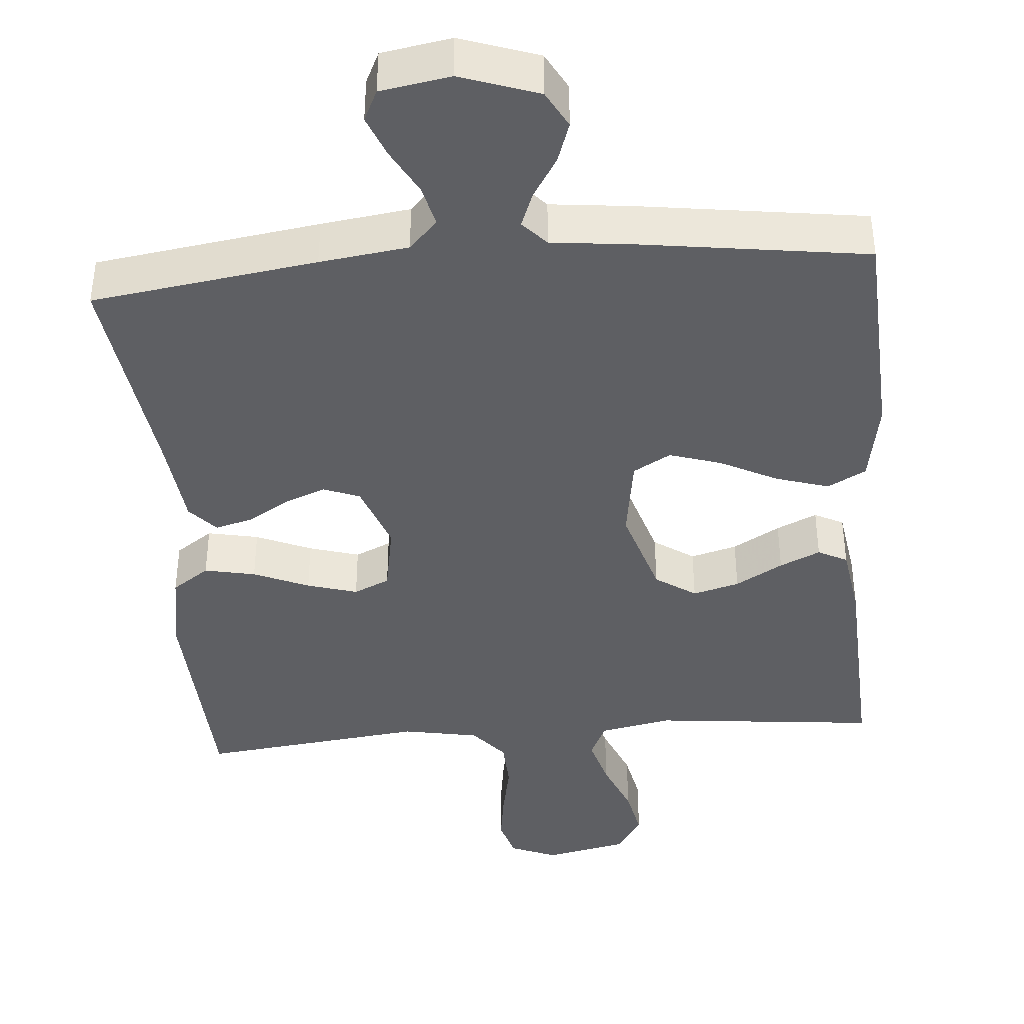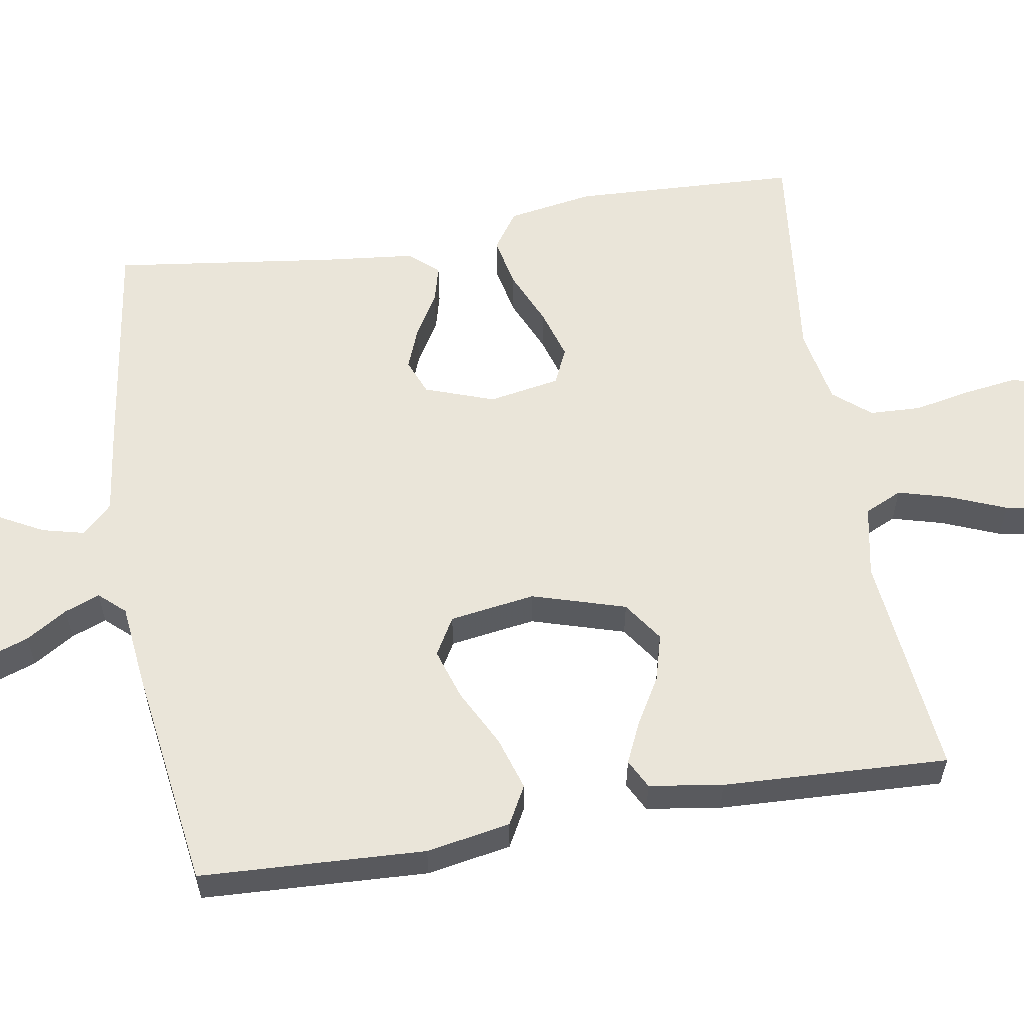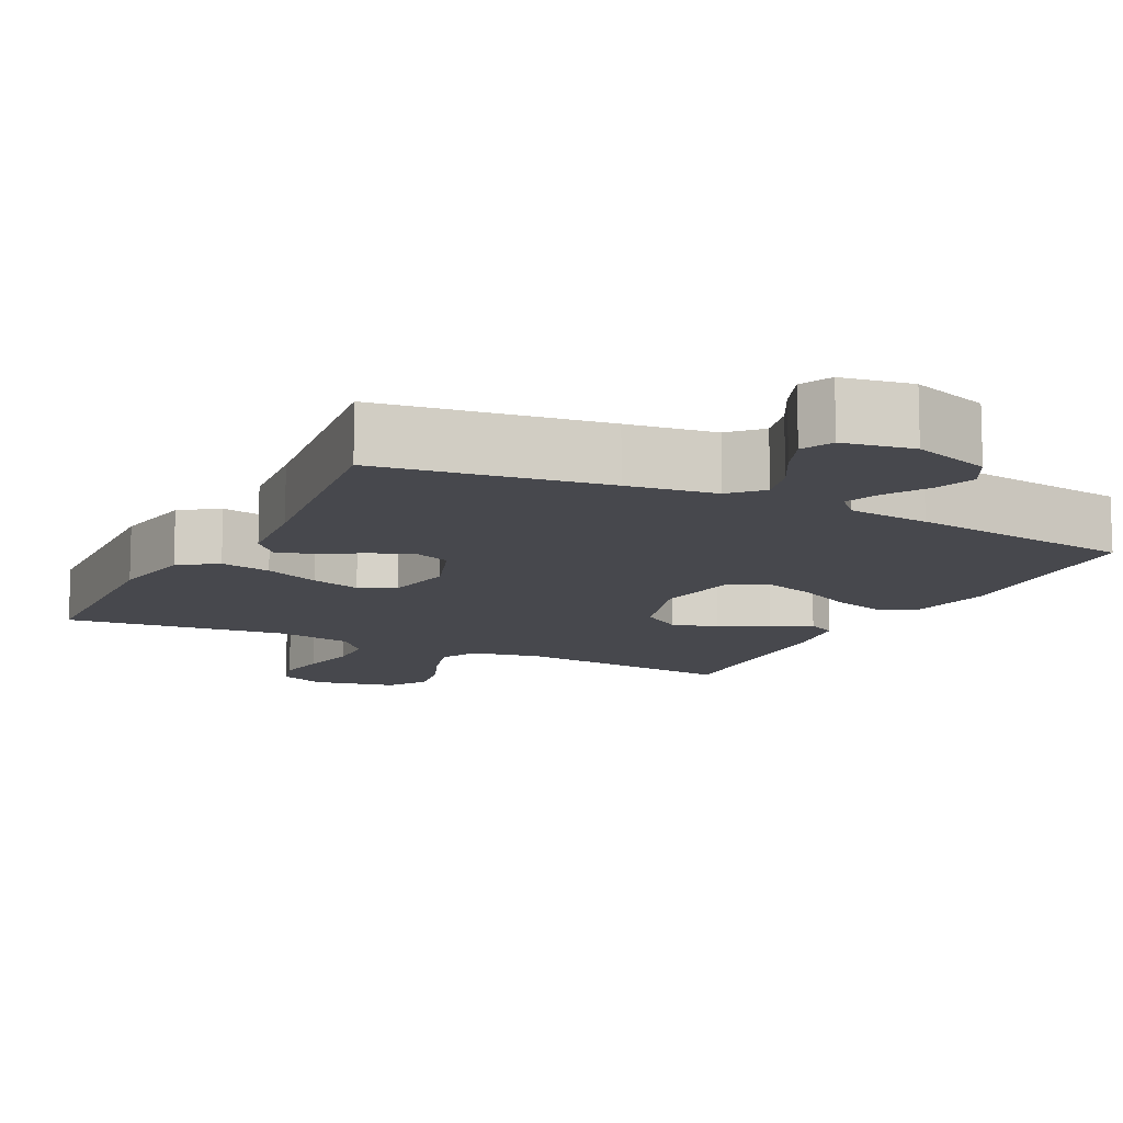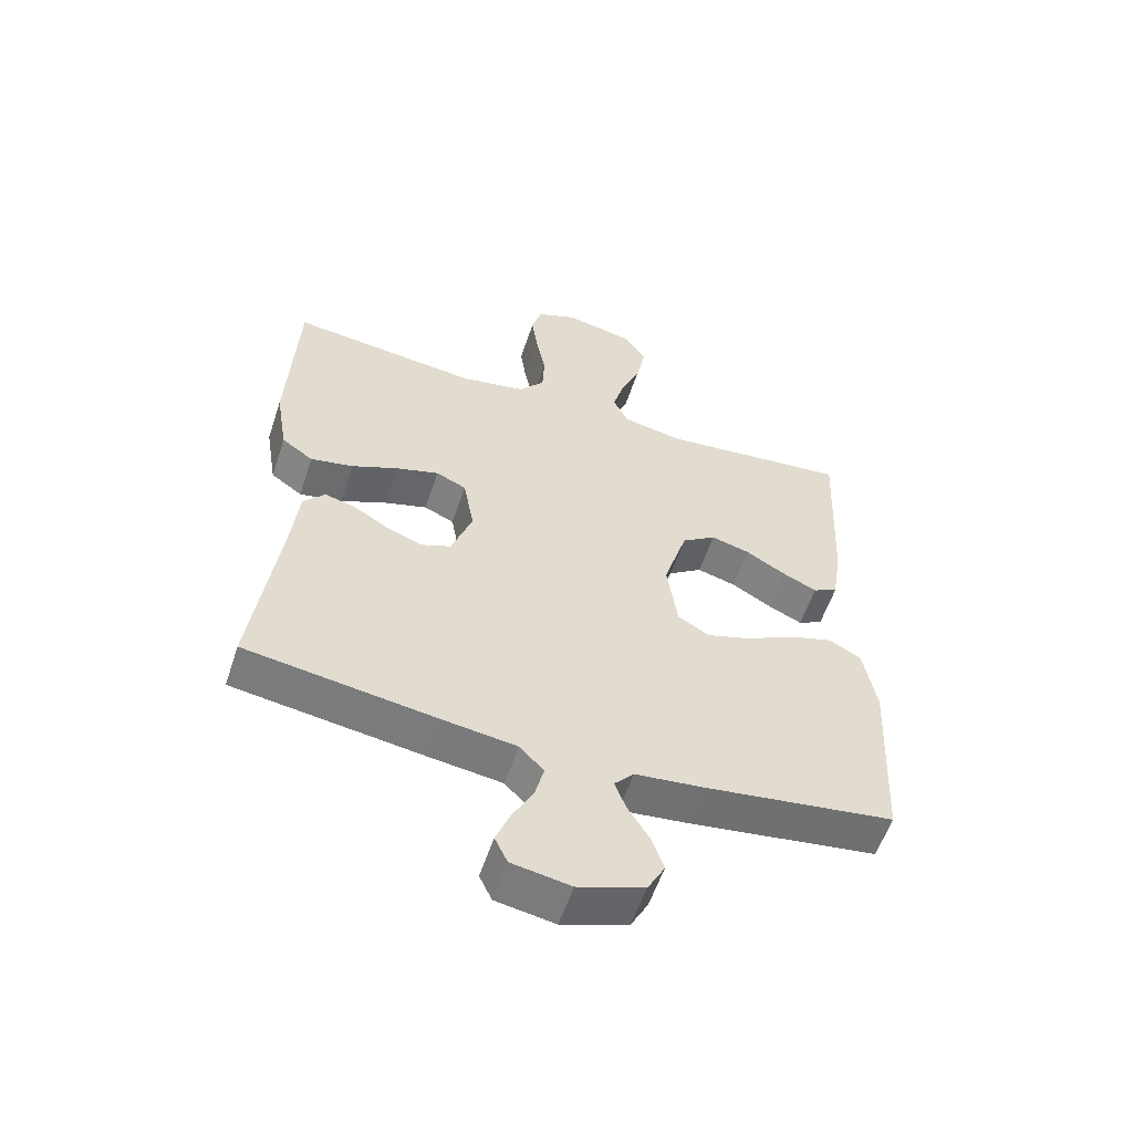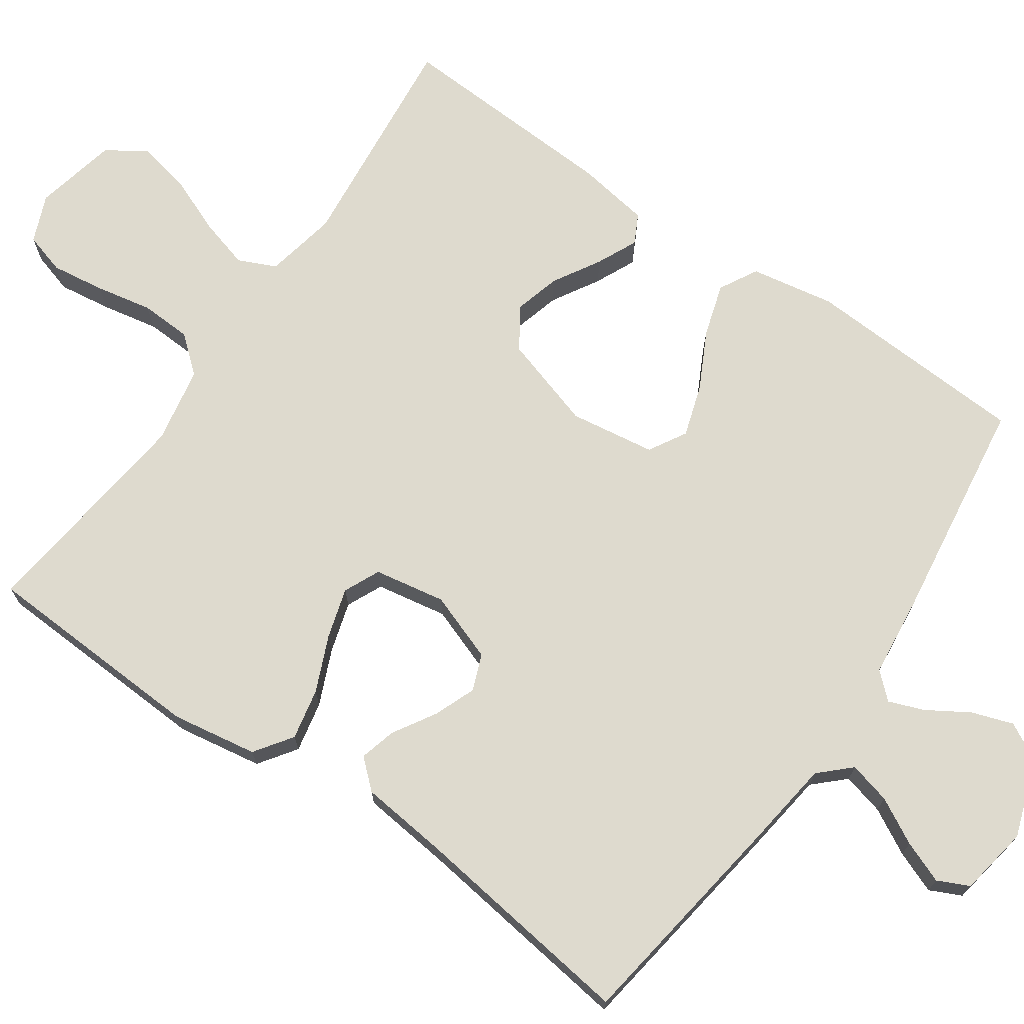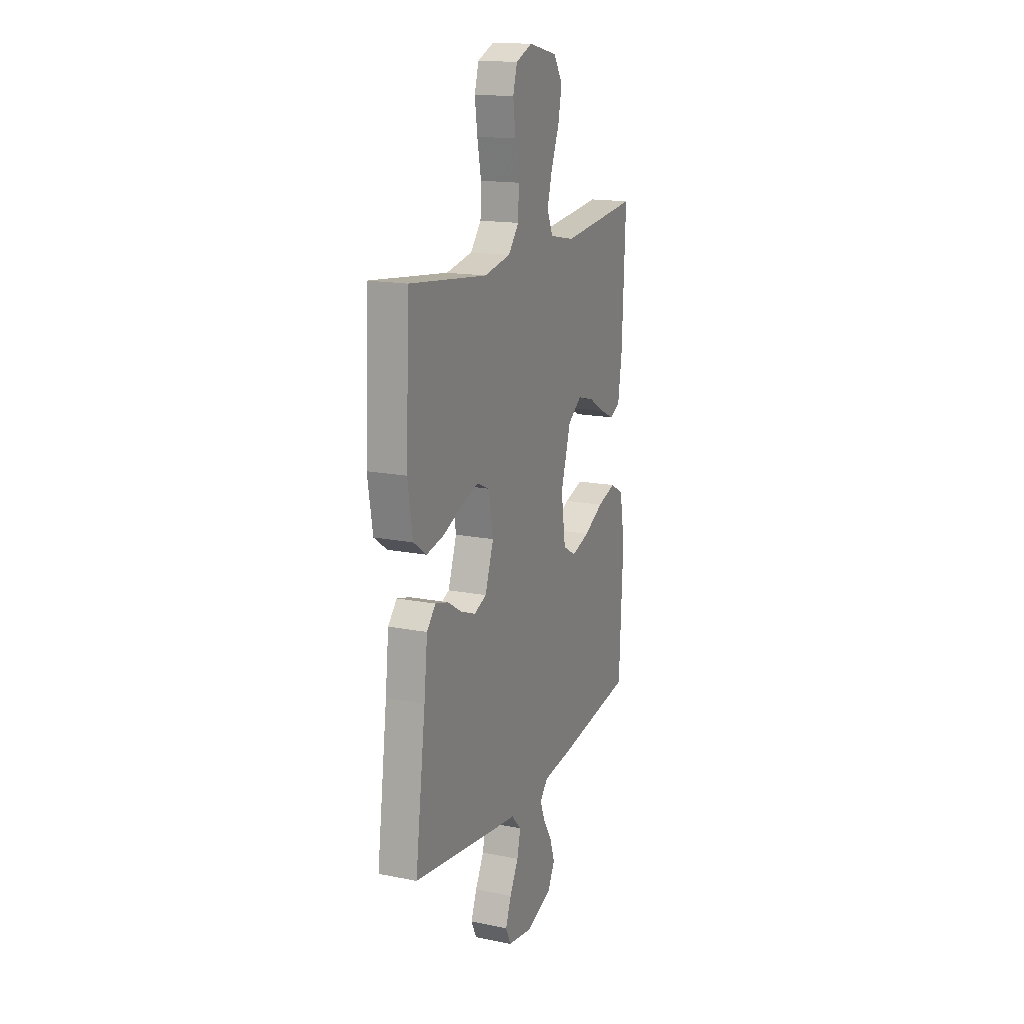
<metadata>
{"format":"obj","ext":"obj","renderer":"f3d","projection":"perspective","resolution":1024,"background":"white","views":[{"elev":-40.6,"azim":-175.3,"up":"+Y"},{"elev":58.2,"azim":-99.6,"up":"+Y"},{"elev":-11.8,"azim":153.2,"up":"+Y"},{"elev":-56.9,"azim":161.7,"up":"+Z"},{"elev":71.3,"azim":124.8,"up":"+Y"},{"elev":16.2,"azim":112.4,"up":"+Z"}]}
</metadata>
<code>
v 0.5 0.07 -0.5
v 0.2 0.07 -0.544
v 0.082 0.07 -0.56
v 0.044 0.07 -0.6
v 0.058 0.07 -0.656
v 0.091 0.07 -0.717
v 0.113 0.07 -0.773
v 0.093 0.07 -0.815
v 0 0.07 -0.831
v -0.104 0.07 -0.795
v -0.131 0.07 -0.745
v -0.112 0.07 -0.69
v -0.078 0.07 -0.635
v -0.06 0.07 -0.588
v -0.091 0.07 -0.554
v -0.2 0.07 -0.542
v -0.5 0.07 -0.5
v -0.515 0.07 -0.2
v -0.495 0.07 -0.088
v -0.444 0.07 -0.06
v -0.373 0.07 -0.082
v -0.297 0.07 -0.121
v -0.228 0.07 -0.143
v -0.178 0.07 -0.114
v -0.161 0.07 0
v -0.199 0.07 0.124
v -0.253 0.07 0.161
v -0.315 0.07 0.144
v -0.378 0.07 0.107
v -0.432 0.07 0.082
v -0.471 0.07 0.102
v -0.486 0.07 0.2
v -0.5 0.07 0.5
v -0.2 0.07 0.469
v -0.104 0.07 0.488
v -0.081 0.07 0.538
v -0.1 0.07 0.606
v -0.131 0.07 0.682
v -0.145 0.07 0.752
v -0.111 0.07 0.805
v 0 0.07 0.829
v 0.063 0.07 0.803
v 0.079 0.07 0.748
v 0.069 0.07 0.677
v 0.054 0.07 0.601
v 0.057 0.07 0.533
v 0.098 0.07 0.484
v 0.2 0.07 0.465
v 0.5 0.07 0.5
v 0.514 0.07 0.2
v 0.495 0.07 0.086
v 0.445 0.07 0.051
v 0.377 0.07 0.065
v 0.303 0.07 0.097
v 0.236 0.07 0.117
v 0.188 0.07 0.095
v 0.171 0.07 0
v 0.204 0.07 -0.092
v 0.252 0.07 -0.111
v 0.308 0.07 -0.089
v 0.364 0.07 -0.055
v 0.413 0.07 -0.042
v 0.447 0.07 -0.08
v 0.46 0.07 -0.2
v 0.5 0 -0.5
v 0.2 0 -0.544
v 0.082 0 -0.56
v 0.044 0 -0.6
v 0.058 0 -0.656
v 0.091 0 -0.717
v 0.113 0 -0.773
v 0.093 0 -0.815
v 0 0 -0.831
v -0.104 0 -0.795
v -0.131 0 -0.745
v -0.112 0 -0.69
v -0.078 0 -0.635
v -0.06 0 -0.588
v -0.091 0 -0.554
v -0.2 0 -0.542
v -0.5 0 -0.5
v -0.515 0 -0.2
v -0.495 0 -0.088
v -0.444 0 -0.06
v -0.373 0 -0.082
v -0.297 0 -0.121
v -0.228 0 -0.143
v -0.178 0 -0.114
v -0.161 0 0
v -0.199 0 0.124
v -0.253 0 0.161
v -0.315 0 0.144
v -0.378 0 0.107
v -0.432 0 0.082
v -0.471 0 0.102
v -0.486 0 0.2
v -0.5 0 0.5
v -0.2 0 0.469
v -0.104 0 0.488
v -0.081 0 0.538
v -0.1 0 0.606
v -0.131 0 0.682
v -0.145 0 0.752
v -0.111 0 0.805
v 0 0 0.829
v 0.063 0 0.803
v 0.079 0 0.748
v 0.069 0 0.677
v 0.054 0 0.601
v 0.057 0 0.533
v 0.098 0 0.484
v 0.2 0 0.465
v 0.5 0 0.5
v 0.514 0 0.2
v 0.495 0 0.086
v 0.445 0 0.051
v 0.377 0 0.065
v 0.303 0 0.097
v 0.236 0 0.117
v 0.188 0 0.095
v 0.171 0 0
v 0.204 0 -0.092
v 0.252 0 -0.111
v 0.308 0 -0.089
v 0.364 0 -0.055
v 0.413 0 -0.042
v 0.447 0 -0.08
v 0.46 0 -0.2
f 62 63 64
f 61 62 64
f 60 61 64
f 1 2 3
f 64 1 3
f 60 64 3
f 59 60 3
f 58 59 3 4
f 57 58 4
f 56 57 4
f 52 53 54
f 51 52 54
f 50 51 54
f 49 50 54
f 48 49 54
f 47 48 54 55
f 46 47 55 56
f 43 44 45
f 42 43 45
f 41 42 45
f 40 41 45
f 39 40 45
f 38 39 45
f 37 38 45
f 36 37 45 46
f 46 56 4
f 36 46 4
f 35 36 4
f 32 33 34
f 31 32 34
f 30 31 34
f 29 30 34
f 28 29 34
f 27 28 34 35
f 20 21 22
f 19 20 22
f 18 19 22
f 17 18 22
f 16 17 22
f 15 16 22
f 14 15 22 23
f 11 12 13
f 10 11 13
f 9 10 13
f 8 9 13
f 7 8 13
f 6 7 13
f 5 6 13
f 4 5 13 14
f 26 27 35
f 25 26 35 4
f 24 25 4 14
f 14 23 24
f 128 127 126
f 128 126 125
f 128 125 124
f 67 66 65
f 67 65 128
f 67 128 124
f 67 124 123
f 68 67 123 122
f 68 122 121
f 68 121 120
f 118 117 116
f 118 116 115
f 118 115 114
f 118 114 113
f 118 113 112
f 119 118 112 111
f 120 119 111 110
f 109 108 107
f 109 107 106
f 109 106 105
f 109 105 104
f 109 104 103
f 109 103 102
f 109 102 101
f 110 109 101 100
f 68 120 110
f 68 110 100
f 68 100 99
f 98 97 96
f 98 96 95
f 98 95 94
f 98 94 93
f 98 93 92
f 99 98 92 91
f 86 85 84
f 86 84 83
f 86 83 82
f 86 82 81
f 86 81 80
f 86 80 79
f 87 86 79 78
f 77 76 75
f 77 75 74
f 77 74 73
f 77 73 72
f 77 72 71
f 77 71 70
f 77 70 69
f 78 77 69 68
f 99 91 90
f 68 99 90 89
f 78 68 89 88
f 88 87 78
f 1 65 66 2
f 2 66 67 3
f 3 67 68 4
f 4 68 69 5
f 5 69 70 6
f 6 70 71 7
f 7 71 72 8
f 8 72 73 9
f 9 73 74 10
f 10 74 75 11
f 11 75 76 12
f 12 76 77 13
f 13 77 78 14
f 14 78 79 15
f 15 79 80 16
f 16 80 81 17
f 17 81 82 18
f 18 82 83 19
f 19 83 84 20
f 20 84 85 21
f 21 85 86 22
f 22 86 87 23
f 23 87 88 24
f 24 88 89 25
f 25 89 90 26
f 26 90 91 27
f 27 91 92 28
f 28 92 93 29
f 29 93 94 30
f 30 94 95 31
f 31 95 96 32
f 32 96 97 33
f 33 97 98 34
f 34 98 99 35
f 35 99 100 36
f 36 100 101 37
f 37 101 102 38
f 38 102 103 39
f 39 103 104 40
f 40 104 105 41
f 41 105 106 42
f 42 106 107 43
f 43 107 108 44
f 44 108 109 45
f 45 109 110 46
f 46 110 111 47
f 47 111 112 48
f 48 112 113 49
f 49 113 114 50
f 50 114 115 51
f 51 115 116 52
f 52 116 117 53
f 53 117 118 54
f 54 118 119 55
f 55 119 120 56
f 56 120 121 57
f 57 121 122 58
f 58 122 123 59
f 59 123 124 60
f 60 124 125 61
f 61 125 126 62
f 62 126 127 63
f 63 127 128 64
f 64 128 65 1

</code>
